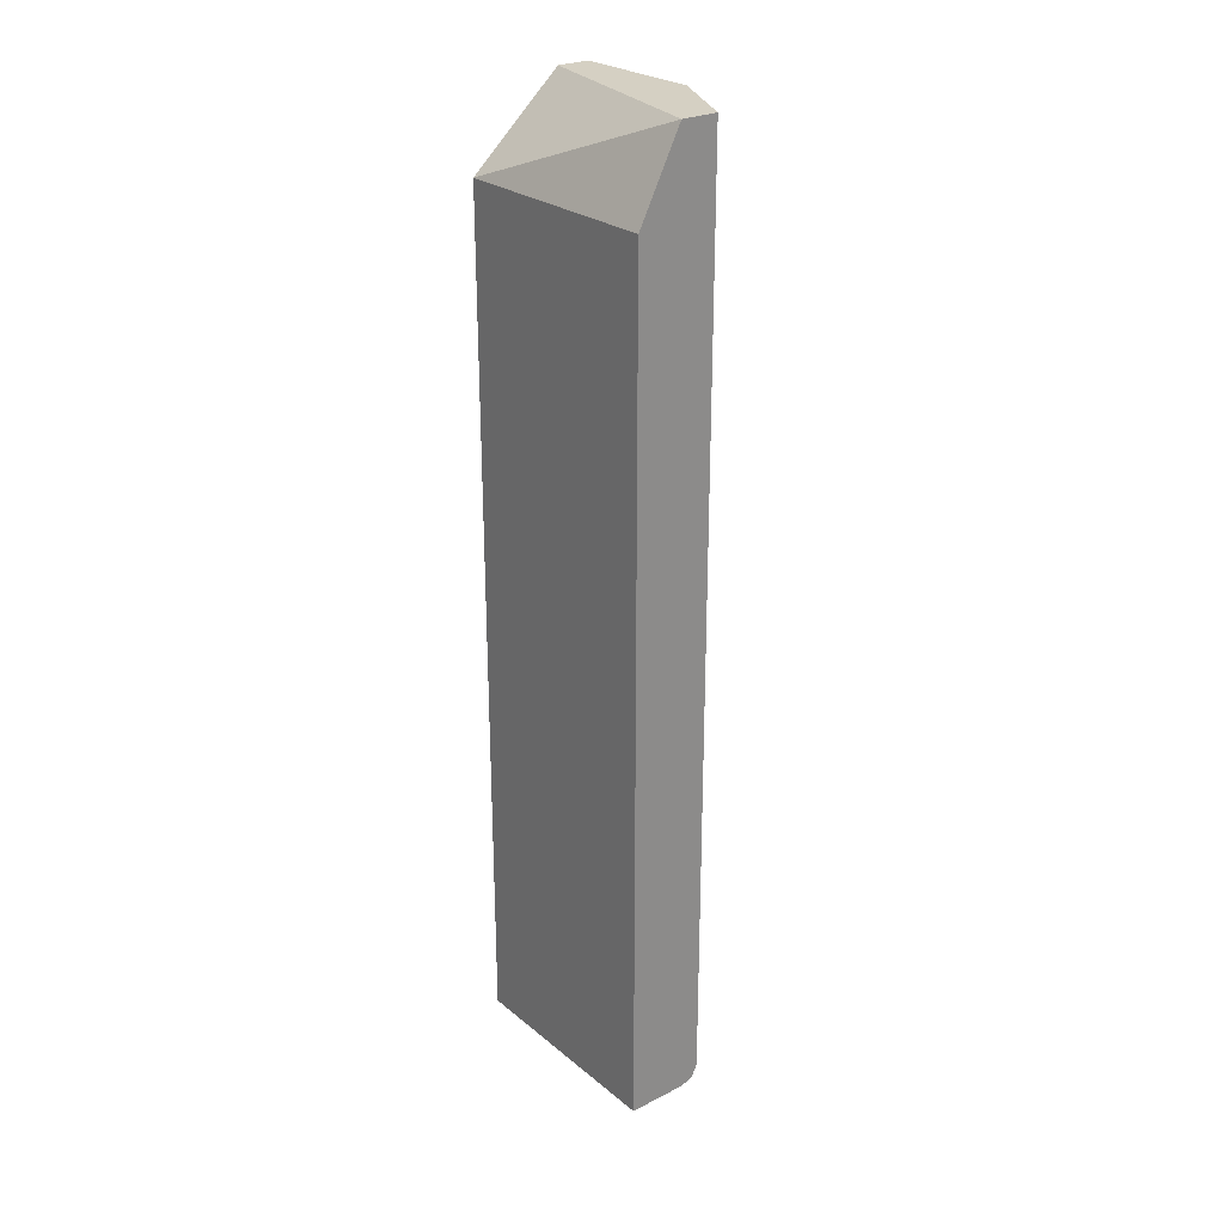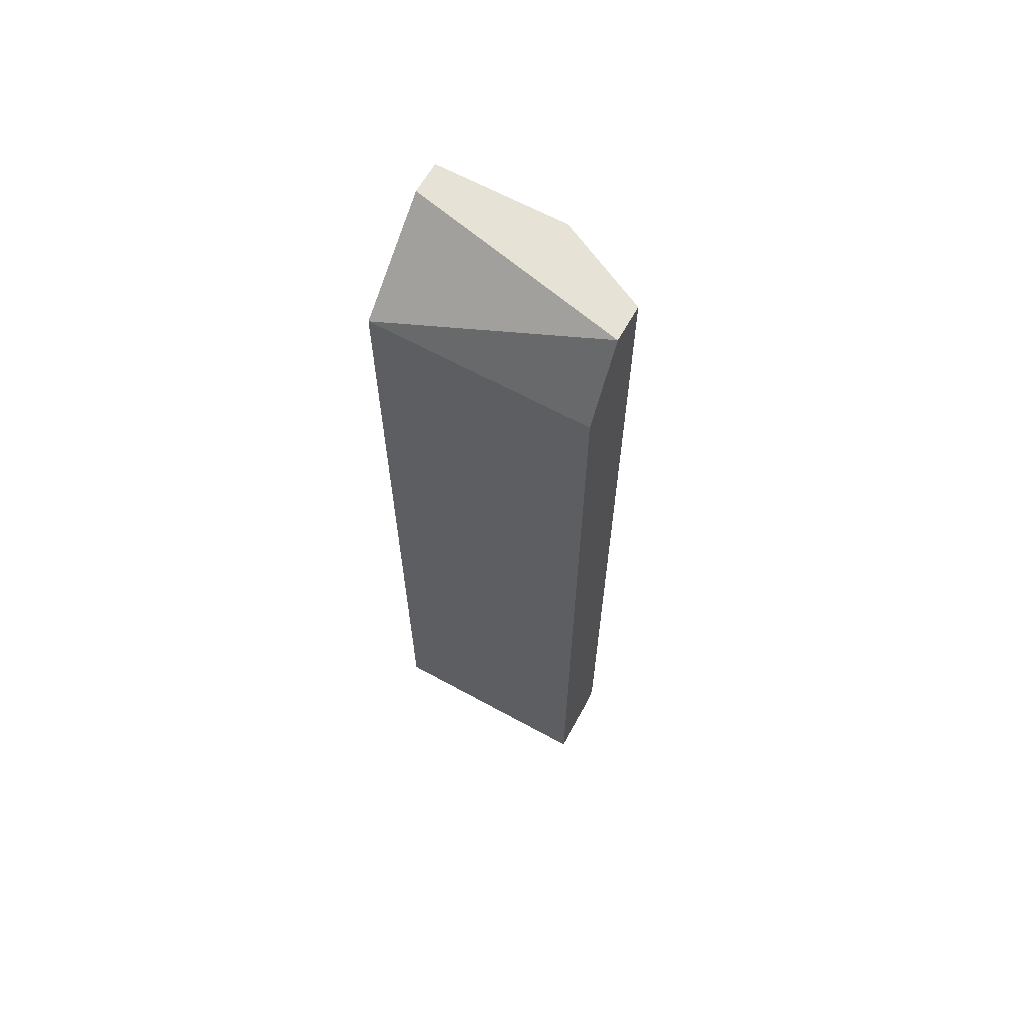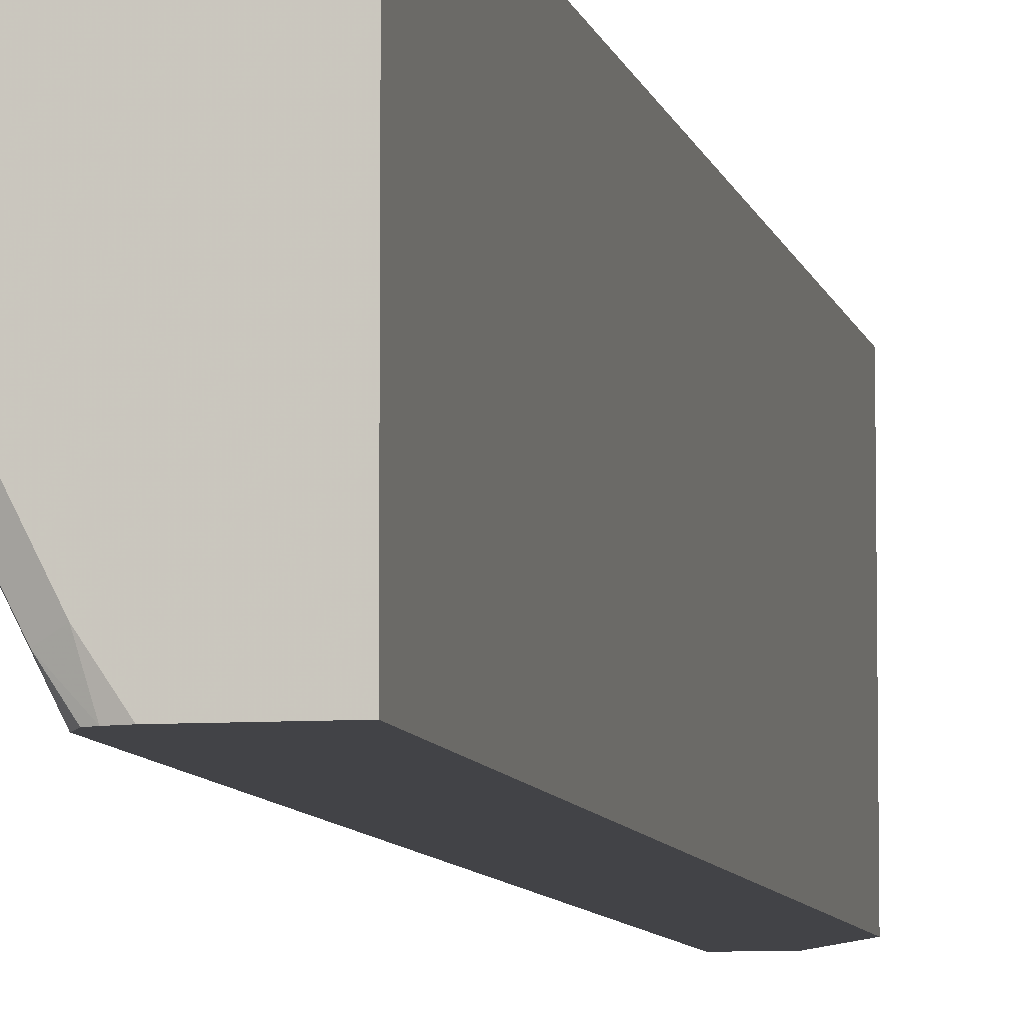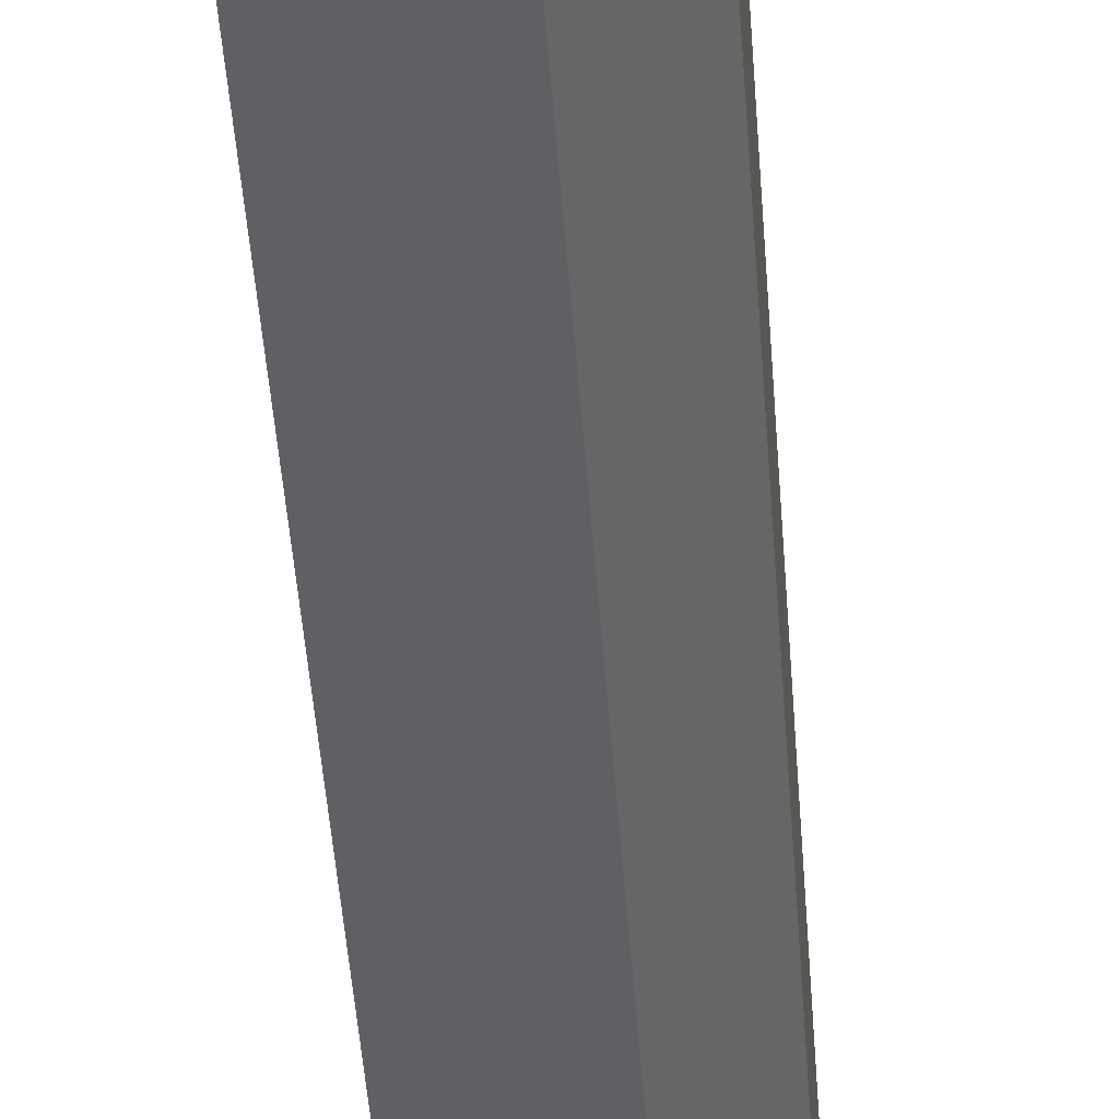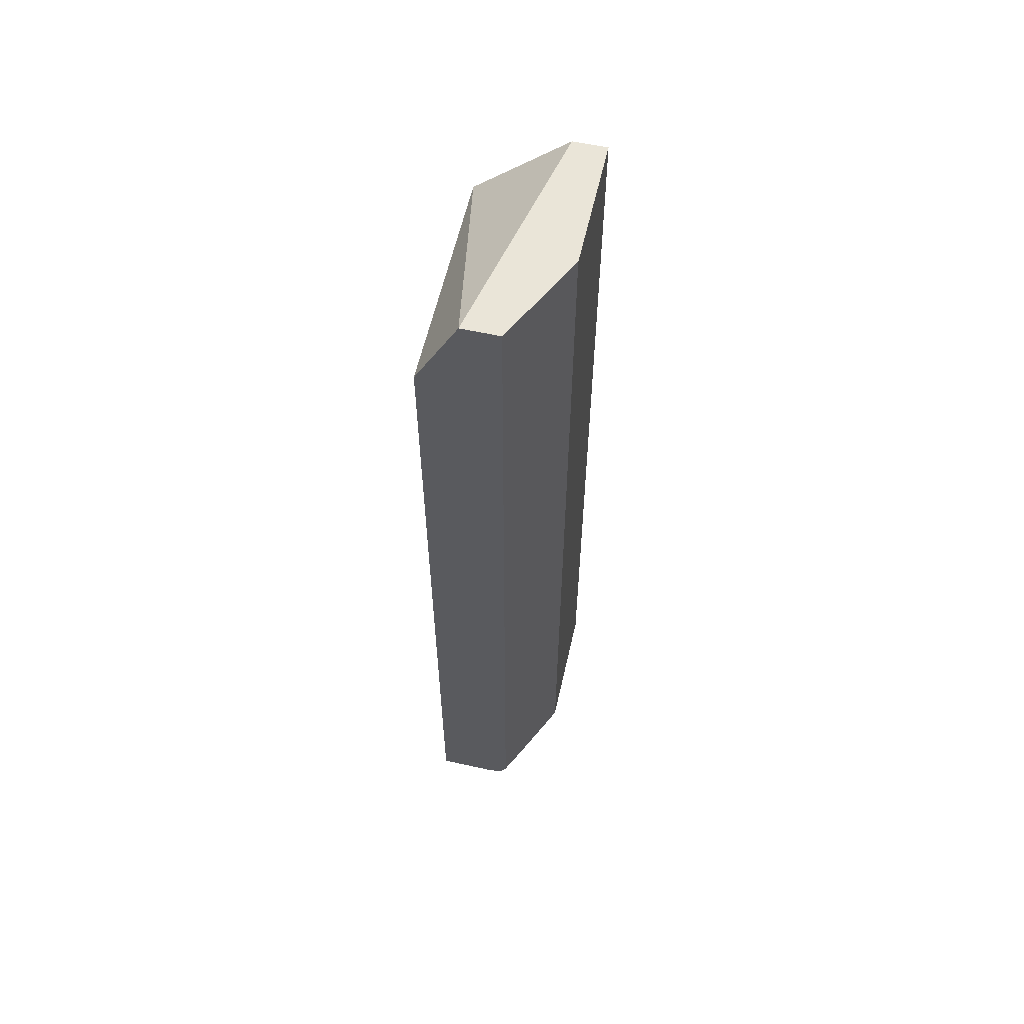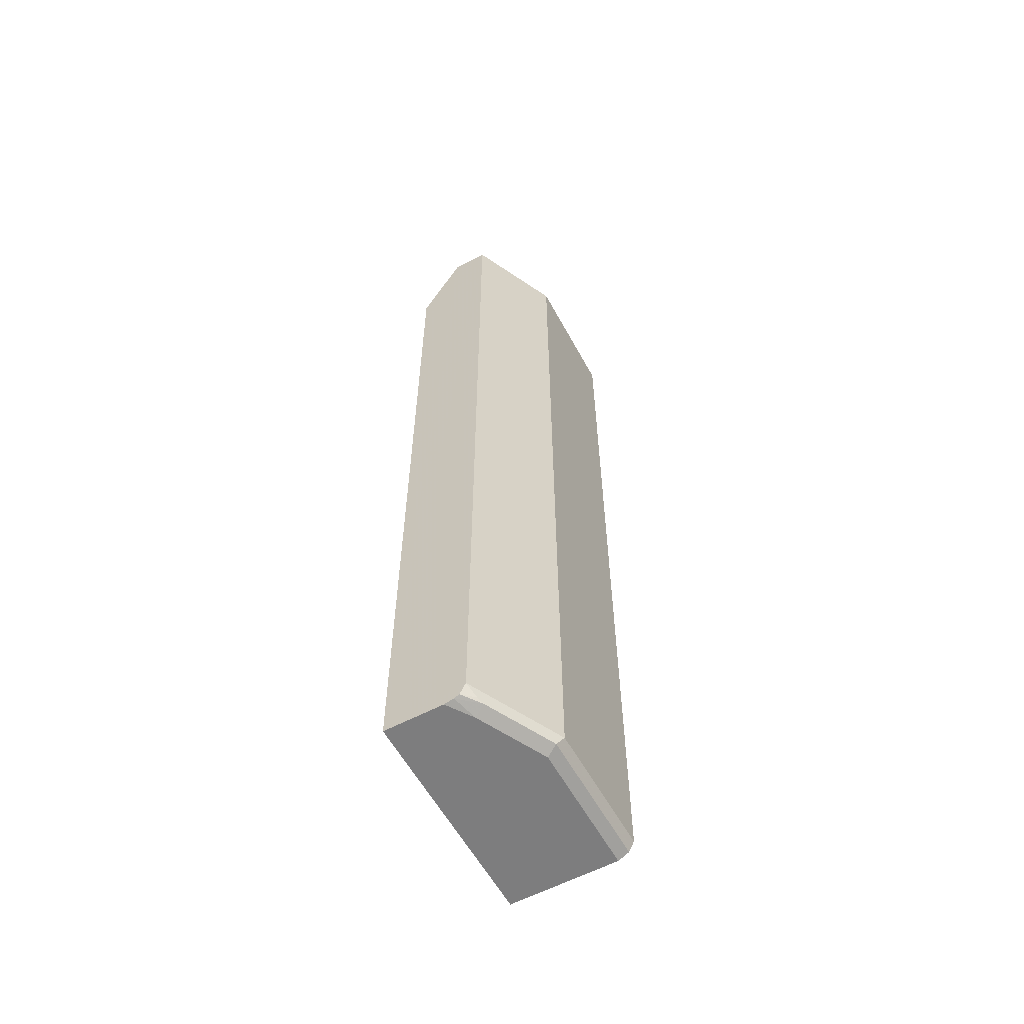
<metadata>
{"format":"obj","ext":"obj","renderer":"f3d","projection":"perspective","resolution":1024,"background":"white","views":[{"elev":26.1,"azim":141.5,"up":"+Y"},{"elev":64.0,"azim":119.0,"up":"+Y"},{"elev":-7.5,"azim":11.3,"up":"+Z"},{"elev":-44.6,"azim":-176.1,"up":"+Z"},{"elev":59.2,"azim":-167.2,"up":"+Y"},{"elev":-59.1,"azim":-151.4,"up":"+Y"}]}
</metadata>
<code>
v -0.4314 -0.8627 -0.0001972
v -0.3086 -0.8627 -0.0001972
v -0.4439 -0.8565 -0.0001972
v -0.4314 -0.8627 -0.15
v -0.3086 -0.8627 -0.2531
v -0.3086 0.1125 -0.0001972
v -0.4499 -0.8443 -0.0001972
v -0.4439 -0.8565 -0.1563
v -0.4251 -0.8565 -0.1938
v -0.3938 -0.8627 -0.225
v -0.3751 -0.8627 -0.2531
v -0.3086 0.1125 -0.2531
v -0.3566 0.2068 -0.2531
v -0.4126 0.2068 -0.0001972
v -0.4501 -0.8439 -0.0001972
v -0.4501 -0.8439 -0.15
v -0.4407 -0.8533 -0.1641
v -0.4001 -0.8439 -0.2501
v -0.3986 -0.8439 -0.2531
v -0.4064 -0.8565 -0.2313
v -0.3859 -0.86 -0.2531
v -0.3986 0.2068 -0.2531
v -0.4501 0.2068 -0.0001972
v -0.4501 0.2068 -0.15
v -0.4001 0.2068 -0.2501
v -0.3919 -0.8575 -0.2531
v -0.4032 -0.8533 -0.2391
f 13 22 25
f 10 21 11
f 10 20 21
f 9 19 20
f 9 16 18
f 9 17 16
f 8 17 9
f 13 25 24
f 8 16 17
f 9 18 19
f 13 24 23
f 18 22 19
f 15 23 24
f 15 24 16
f 16 24 25
f 16 25 18
f 18 25 22
f 19 26 27
f 19 27 20
f 20 27 26
f 20 26 21
f 7 16 8
f 13 23 14
f 6 13 14
f 7 15 16
f 5 13 12
f 6 12 13
f 1 2 6
f 1 6 14
f 1 14 23
f 1 23 15
f 1 15 7
f 1 3 8
f 1 8 4
f 1 4 10
f 1 10 11
f 1 11 5
f 1 5 2
f 1 7 3
f 2 12 6
f 2 5 12
f 5 22 13
f 5 19 22
f 5 21 26
f 5 11 21
f 5 26 19
f 4 20 10
f 4 9 20
f 4 8 9
f 3 7 8

</code>
